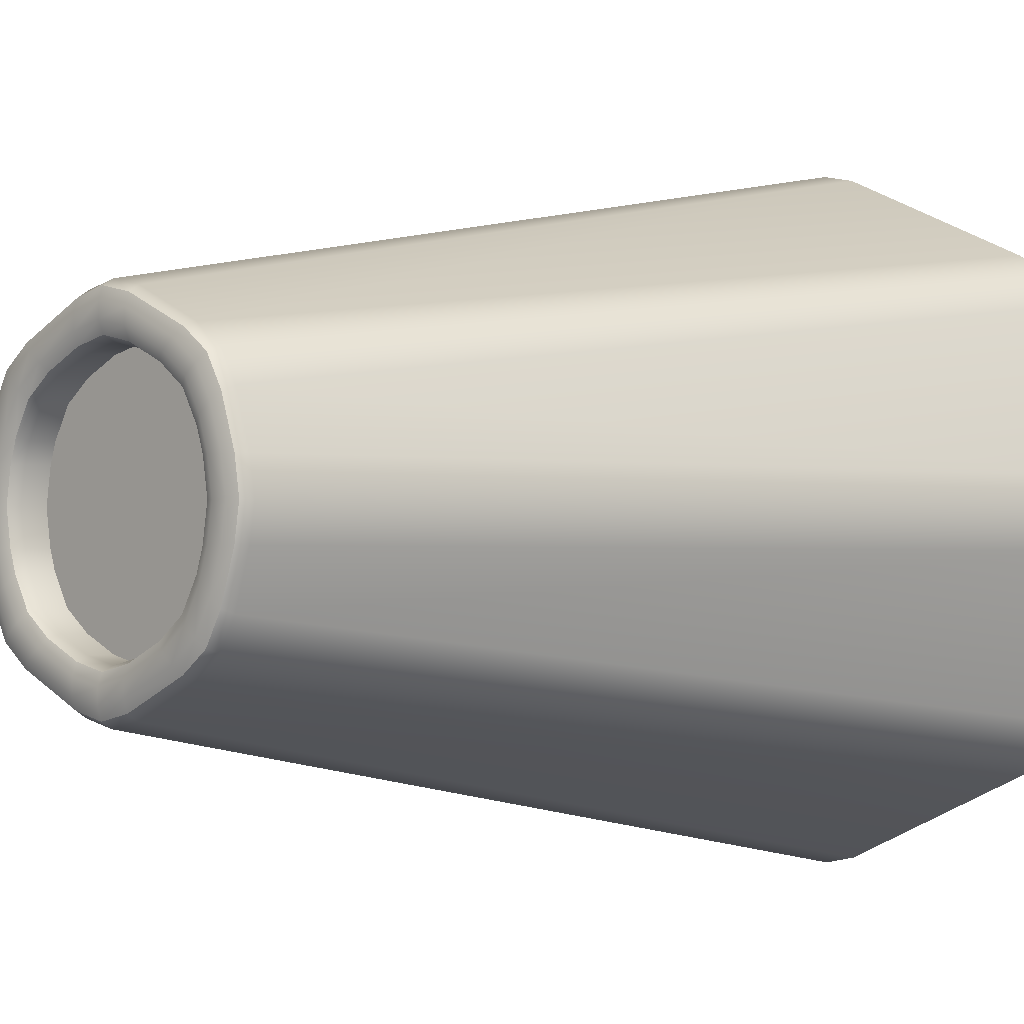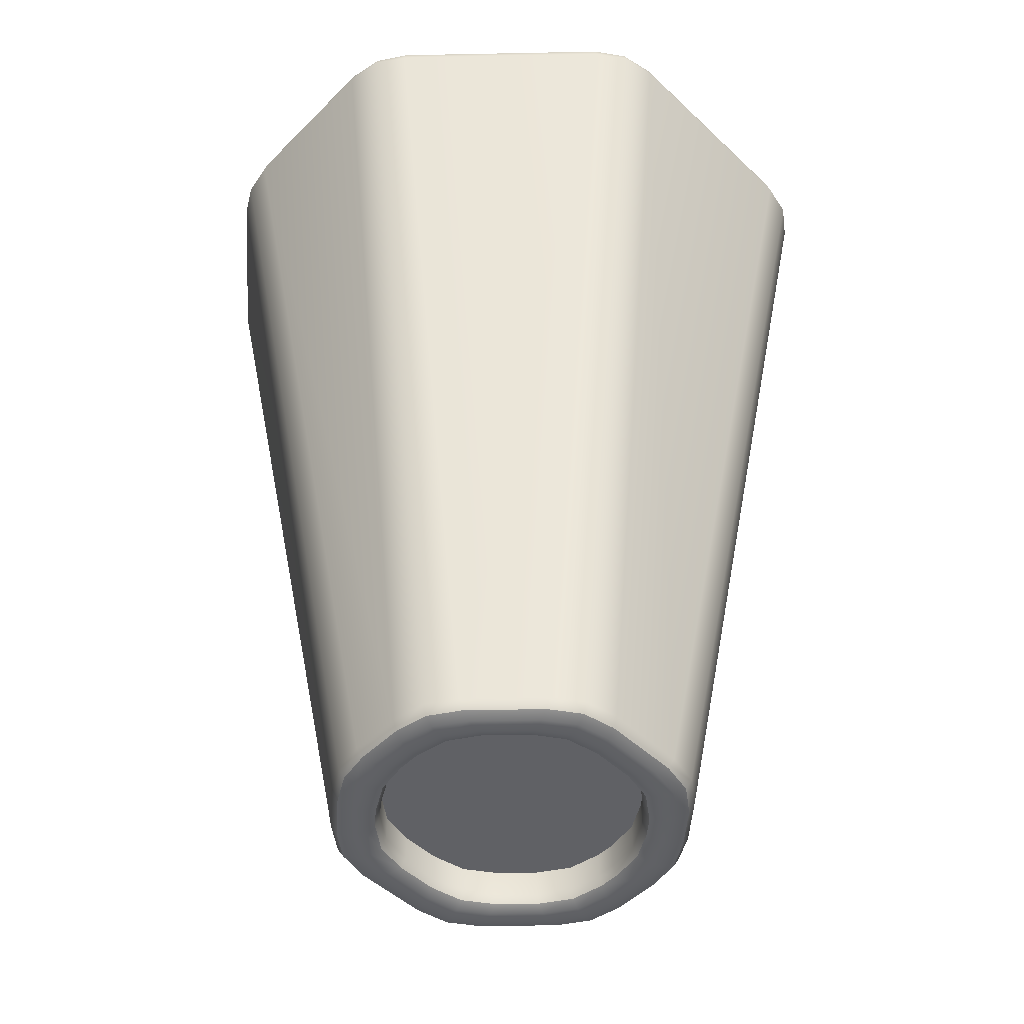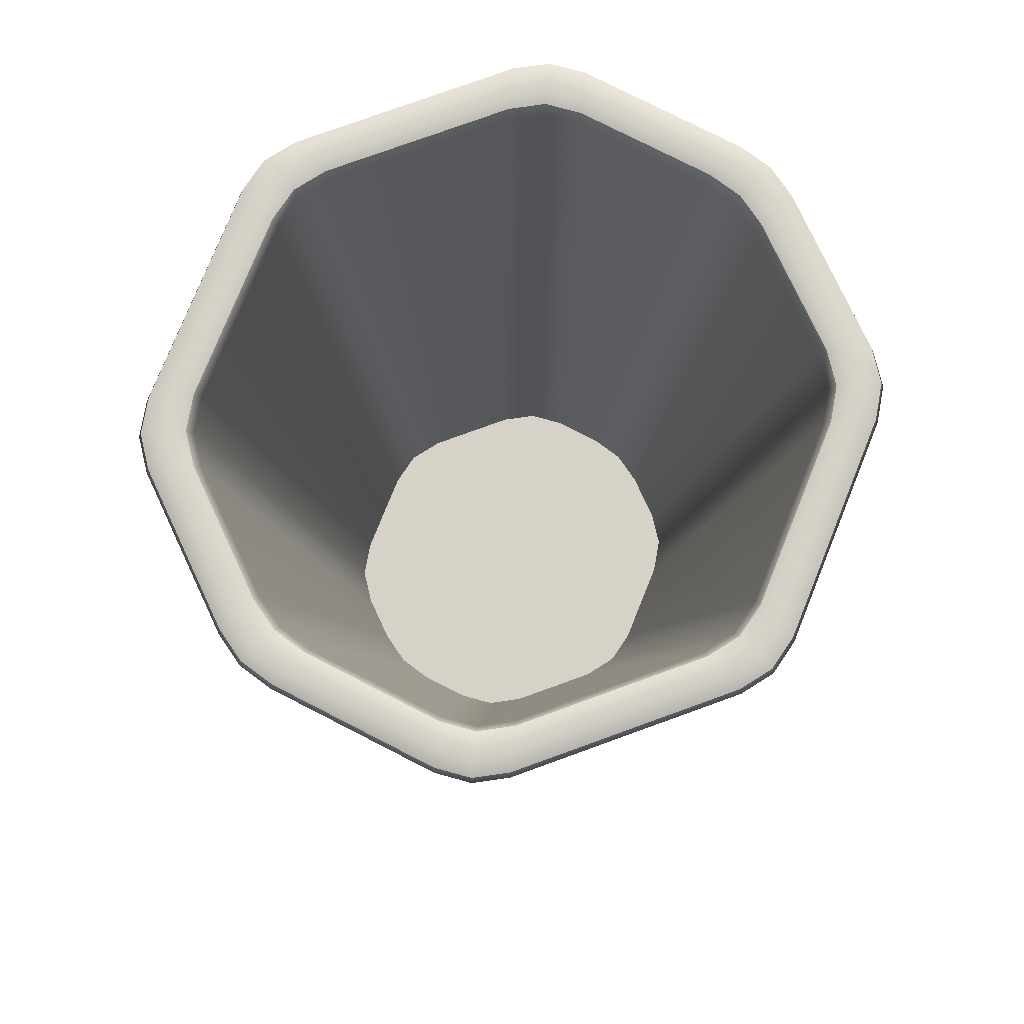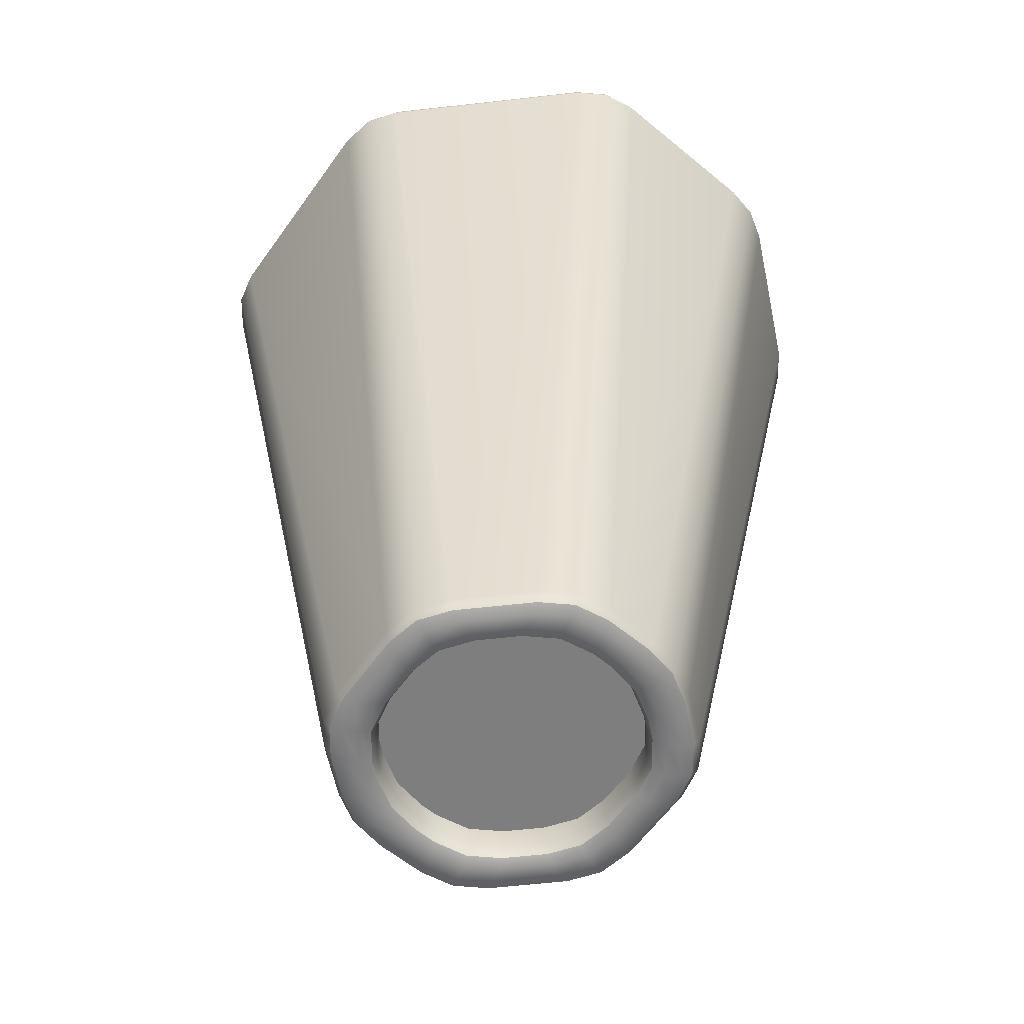
<metadata>
{"format":"obj","ext":"obj","renderer":"f3d","projection":"perspective","resolution":1024,"background":"white","views":[{"elev":-1.3,"azim":46.4,"up":"+Z"},{"elev":-47.1,"azim":-22.8,"up":"+Y"},{"elev":77.5,"azim":-44.0,"up":"+Y"},{"elev":-59.4,"azim":-149.3,"up":"+Y"}]}
</metadata>
<code>
g default
v -0.02434 0.1351 -0.1187
v 0 0.1351 -0.1238
v 0.02434 0.1351 -0.1187
v -0.02434 0.1351 0
v -0.02434 0.1351 0.02434
v 0 0.1351 0.02434
v 0.02434 0.1351 0.02434
v 0.02434 0.1351 0
v 0.02434 0.1351 -0.02434
v 0 0.1351 -0.02434
v -0.02434 0.1351 -0.02434
v 0.1254 0.1351 -0.02434
v 0.1295 0.1351 0
v 0.1254 0.1351 0.02434
v 0.02434 0.1351 0.1187
v 0 0.1351 0.1238
v -0.02434 0.1351 0.1187
v -0.1254 0.1351 0.02434
v -0.1295 0.1351 0
v -0.1254 0.1351 -0.02434
v -0.02434 0.02813 0
v -0.02434 0.02813 -0.02434
v 0 0.02813 -0.02434
v 0.02434 0.02813 -0.02434
v 0.02434 0.02813 0
v 0.02434 0.02813 0.02434
v 0 0.02813 0.02434
v -0.02434 0.02813 0.02434
v 0.02434 0.02813 -0.08526
v 0 0.02813 -0.09045
v -0.02434 0.02813 -0.08526
v 0.08781 0.02813 0.02434
v 0.09186 0.02813 0
v 0.08781 0.02813 -0.02434
v -0.02434 0.02813 0.08526
v 0 0.02813 0.09045
v 0.02434 0.02813 0.08526
v -0.08781 0.02813 -0.02434
v -0.09186 0.02813 0
v -0.08781 0.02813 0.02434
v -0.02434 0.009271 0.1207
v 0 0.009274 0.1259
v 0.02434 0.009271 0.1207
v -0.02433 0.00226 0.1163
v 0 0.002261 0.1215
v 0.02434 0.00226 0.1163
v 0.02434 -0.000499 0.108
v 0 -0.000499 0.1132
v -0.02434 -0.000499 0.108
v -0.07462 0.002257 0.09384
v -0.09479 0.002255 0.07929
v -0.1075 0.002254 0.05792
v -0.06797 -0.000499 0.08848
v -0.08849 -0.000499 0.07385
v -0.1012 -0.000499 0.05266
v -0.1108 0.009252 0.06083
v -0.09808 0.009256 0.08221
v -0.07792 0.009261 0.09676
v 0.07792 0.009261 0.09676
v 0.09808 0.009256 0.08221
v 0.1108 0.009252 0.06083
v 0.07462 0.002257 0.09384
v 0.0948 0.002255 0.07929
v 0.1075 0.002254 0.05793
v 0.1012 -0.000499 0.05268
v 0.08851 -0.000499 0.07387
v 0.06799 -0.000499 0.0885
v -0.2395 0.6234 0.02434
v -0.2435 0.6234 0
v -0.2395 0.6234 -0.02434
v -0.2372 0.6315 0.02433
v -0.2412 0.6315 -0
v -0.2372 0.6315 -0.02434
v -0.2292 0.6351 -0.02434
v -0.2332 0.6351 -0
v -0.2292 0.6351 0.02434
v -0.1993 0.6315 0.1351
v -0.1866 0.6315 0.1565
v -0.1665 0.6315 0.171
v -0.1932 0.6351 0.1296
v -0.1805 0.6351 0.1509
v -0.1601 0.6351 0.1655
v -0.1682 0.6234 0.1727
v -0.1883 0.6234 0.1581
v -0.201 0.6234 0.1367
v -0.02433 0.6315 0.2345
v 0 0.6315 0.2397
v 0.02434 0.6315 0.2345
v -0.02434 0.6351 0.2262
v 0 0.6351 0.2314
v 0.02434 0.6351 0.2262
v 0.02434 0.6234 0.2369
v 0 0.6234 0.2421
v -0.02434 0.6234 0.2369
v -0.02434 0.6234 -0.2369
v 0 0.6234 -0.2421
v 0.02434 0.6234 -0.2369
v -0.02434 0.6315 -0.2345
v -0 0.6315 -0.2397
v 0.02433 0.6315 -0.2345
v 0.02434 0.6351 -0.2262
v -0 0.6351 -0.2314
v -0.02434 0.6351 -0.2262
v -0.1665 0.6315 -0.171
v -0.1866 0.6315 -0.1565
v -0.1993 0.6315 -0.1351
v -0.1602 0.6351 -0.1655
v -0.1805 0.6351 -0.151
v -0.1932 0.6351 -0.1297
v -0.201 0.6234 -0.1367
v -0.1883 0.6234 -0.1581
v -0.1682 0.6234 -0.1727
v 0.1682 0.6234 -0.1727
v 0.1883 0.6234 -0.1581
v 0.201 0.6234 -0.1367
v 0.1665 0.6315 -0.171
v 0.1866 0.6315 -0.1565
v 0.1993 0.6315 -0.1351
v 0.1932 0.6351 -0.1296
v 0.1805 0.6351 -0.1509
v 0.1601 0.6351 -0.1655
v -0.1232 0.009245 -0.02434
v -0.1273 0.009243 0
v -0.1232 0.009245 0.02434
v -0.119 0.002253 -0.02434
v -0.123 0.002253 -0
v -0.119 0.002253 0.02433
v -0.1109 -0.000499 0.02434
v -0.115 -0.000499 -0
v -0.1109 -0.000499 -0.02434
v -0.1075 0.002254 -0.05793
v -0.0948 0.002255 -0.07929
v -0.07462 0.002257 -0.09384
v -0.1012 -0.000499 -0.05268
v -0.08851 -0.000499 -0.07387
v -0.06799 -0.000499 -0.0885
v -0.07792 0.009261 -0.09676
v -0.09808 0.009256 -0.08221
v -0.1108 0.009252 -0.06083
v -0.02434 0.00226 -0.1163
v -0 0.002261 -0.1215
v 0.02433 0.00226 -0.1163
v -0.02434 -0.000499 -0.108
v -0 -0.000499 -0.1132
v 0.02434 -0.000499 -0.108
v 0.02434 0.009271 -0.1207
v 0 0.009274 -0.1259
v -0.02434 0.009271 -0.1207
v 0.1665 0.6315 0.171
v 0.1866 0.6315 0.1565
v 0.1993 0.6315 0.1351
v 0.1602 0.6351 0.1655
v 0.1805 0.6351 0.151
v 0.1932 0.6351 0.1297
v 0.201 0.6234 0.1367
v 0.1883 0.6234 0.1581
v 0.1682 0.6234 0.1727
v 0.2372 0.6315 0.02434
v 0.2412 0.6315 0
v 0.2372 0.6315 -0.02433
v 0.2292 0.6351 0.02434
v 0.2332 0.6351 0
v 0.2292 0.6351 -0.02434
v 0.2395 0.6234 -0.02434
v 0.2435 0.6234 0
v 0.2395 0.6234 0.02434
v 0.07462 0.002257 -0.09384
v 0.09479 0.002255 -0.07929
v 0.1075 0.002254 -0.05792
v 0.06797 -0.000499 -0.08848
v 0.08849 -0.000499 -0.07385
v 0.1012 -0.000499 -0.05266
v 0.1108 0.009252 -0.06083
v 0.09808 0.009256 -0.08221
v 0.07792 0.009261 -0.09676
v 0.119 0.002253 -0.02433
v 0.123 0.002253 0
v 0.119 0.002253 0.02434
v 0.1109 -0.000499 -0.02434
v 0.115 -0.000499 0
v 0.1109 -0.000499 0.02434
v 0.1232 0.009245 0.02434
v 0.1273 0.009243 0
v 0.1232 0.009245 -0.02434
v 0.1827 0.6351 0.1217
v 0.17 0.6351 0.1429
v 0.1496 0.6351 0.1575
v 0.1767 0.6322 0.1158
v 0.164 0.6322 0.1372
v 0.1438 0.6322 0.1518
v 0.1407 0.6252 0.1489
v 0.1608 0.6252 0.1343
v 0.1735 0.6252 0.113
v 0.208 0.6322 0.02434
v 0.212 0.6322 -0
v 0.208 0.6322 -0.02434
v 0.2038 0.6252 0.02434
v 0.2079 0.6252 0
v 0.2038 0.6252 -0.02434
v 0.216 0.6351 -0.02434
v 0.22 0.6351 -0
v 0.216 0.6351 0.02434
v 0.1767 0.6322 -0.1158
v 0.164 0.6322 -0.1372
v 0.1438 0.6322 -0.1518
v 0.1735 0.6252 -0.113
v 0.1608 0.6252 -0.1343
v 0.1407 0.6252 -0.1489
v 0.1496 0.6351 -0.1575
v 0.17 0.6351 -0.1429
v 0.1827 0.6351 -0.1217
v 0.02434 0.6322 -0.2052
v 0 0.6322 -0.2104
v -0.02434 0.6322 -0.2052
v 0.02434 0.6252 -0.2009
v -0 0.6252 -0.2061
v -0.02434 0.6252 -0.2009
v -0.02434 0.6351 -0.2135
v 0 0.6351 -0.2187
v 0.02434 0.6351 -0.2135
v -0.1496 0.6351 0.1575
v -0.17 0.6351 0.1429
v -0.1827 0.6351 0.1217
v -0.1438 0.6322 0.1518
v -0.164 0.6322 0.1372
v -0.1767 0.6322 0.1158
v -0.1735 0.6252 0.113
v -0.1608 0.6252 0.1343
v -0.1407 0.6252 0.1489
v -0.02434 0.6322 0.2052
v -0 0.6322 0.2104
v 0.02434 0.6322 0.2052
v -0.02434 0.6252 0.2009
v 0 0.6252 0.2061
v 0.02434 0.6252 0.2009
v 0.02434 0.6351 0.2135
v -0 0.6351 0.2187
v -0.02434 0.6351 0.2135
v -0.1438 0.6322 -0.1518
v -0.164 0.6322 -0.1372
v -0.1767 0.6322 -0.1158
v -0.1407 0.6252 -0.1489
v -0.1608 0.6252 -0.1343
v -0.1735 0.6252 -0.113
v -0.1827 0.6351 -0.1217
v -0.17 0.6351 -0.1429
v -0.1496 0.6351 -0.1575
v -0.208 0.6322 -0.02434
v -0.212 0.6322 0
v -0.208 0.6322 0.02434
v -0.2038 0.6252 -0.02434
v -0.2079 0.6252 -0
v -0.2038 0.6252 0.02434
v -0.216 0.6351 0.02434
v -0.22 0.6351 0
v -0.216 0.6351 -0.02434
v -0.05857 -0.000499 -0.08172
v -0.07906 -0.000499 -0.06709
v -0.09178 -0.000499 -0.04587
v -0.05295 0.002644 -0.07592
v -0.0731 0.002644 -0.06137
v -0.08578 0.002644 -0.03999
v -0.08324 0.01023 -0.03767
v -0.07057 0.01023 -0.05906
v -0.05042 0.01023 -0.07361
v -0.02434 0.002644 -0.08871
v 0 0.002644 -0.09389
v 0.02434 0.002644 -0.08871
v -0.02434 0.01023 -0.08526
v 0 0.01023 -0.09045
v 0.02434 0.01023 -0.08526
v 0.02434 -0.000499 -0.09702
v 0 -0.000499 -0.1022
v -0.02434 -0.000499 -0.09702
v 0.05295 0.002644 -0.07592
v 0.0731 0.002644 -0.06137
v 0.08578 0.002644 -0.03999
v 0.05042 0.01023 -0.07361
v 0.07057 0.01023 -0.05906
v 0.08324 0.01023 -0.03767
v 0.09178 -0.000499 -0.04587
v 0.07906 -0.000499 -0.06709
v 0.05857 -0.000499 -0.08172
v 0.09113 0.002644 -0.02434
v 0.09518 0.002644 0
v 0.09113 0.002644 0.02434
v 0.08781 0.01023 -0.02434
v 0.09186 0.01023 0
v 0.08781 0.01023 0.02434
v 0.09915 -0.000499 0.02434
v 0.1032 -0.000499 0
v 0.09915 -0.000499 -0.02434
v 0.08578 0.002644 0.03999
v 0.0731 0.002644 0.06137
v 0.05295 0.002644 0.07592
v 0.08324 0.01023 0.03767
v 0.07057 0.01023 0.05906
v 0.05042 0.01023 0.07361
v 0.05857 -0.000499 0.08172
v 0.07906 -0.000499 0.06709
v 0.09178 -0.000499 0.04587
v 0.02434 0.002644 0.08871
v 0 0.002644 0.09389
v -0.02434 0.002644 0.08871
v 0.02434 0.01023 0.08526
v 0 0.01023 0.09045
v -0.02434 0.01023 0.08526
v -0.02434 -0.000499 0.09702
v 0 -0.000499 0.1022
v 0.02434 -0.000499 0.09702
v -0.05295 0.002644 0.07592
v -0.0731 0.002644 0.06137
v -0.08578 0.002644 0.03999
v -0.05042 0.01023 0.07361
v -0.07057 0.01023 0.05906
v -0.08324 0.01023 0.03767
v -0.09178 -0.000499 0.04587
v -0.07906 -0.000499 0.06709
v -0.05857 -0.000499 0.08172
v -0.09113 0.002644 0.02434
v -0.09518 0.002644 0
v -0.09113 0.002644 -0.02434
v -0.08781 0.01023 0.02434
v -0.09186 0.01023 0
v -0.08781 0.01023 -0.02434
v -0.09915 -0.000499 -0.02434
v -0.1032 -0.000499 0
v -0.09915 -0.000499 0.02434
v 0.1015 0.1351 -0.07864
v 0.08133 0.1351 -0.0932
v 0.1142 0.1351 -0.05726
v 0.1015 0.1351 0.07864
v 0.1142 0.1351 0.05726
v 0.08133 0.1351 0.0932
v -0.1015 0.1351 -0.07864
v -0.1142 0.1351 -0.05726
v -0.08133 0.1351 -0.0932
v -0.1015 0.1351 0.07864
v -0.08133 0.1351 0.0932
v -0.1142 0.1351 0.05726
v 0.07057 0.02813 -0.05906
v 0.08324 0.02813 -0.03767
v 0.05042 0.02813 -0.07361
v 0.07057 0.02813 0.05906
v 0.05042 0.02813 0.07361
v 0.08324 0.02813 0.03767
v -0.07057 0.02813 0.05906
v -0.08324 0.02813 0.03767
v -0.05042 0.02813 0.07361
v -0.07057 0.02813 -0.05906
v -0.05042 0.02813 -0.07361
v -0.08324 0.02813 -0.03767
v 0 0.1351 0
v 0 0.02813 0
g pCube2
f 3 2 10 9
f 2 1 11 10
f 5 4 19 18
f 4 11 20 19
f 7 6 16 15
f 6 5 17 16
f 9 8 13 12
f 8 7 14 13
f 22 21 39 38
f 21 28 40 39
f 24 23 30 29
f 23 22 31 30
f 26 25 33 32
f 25 24 34 33
f 28 27 36 35
f 27 26 37 36
f 46 45 48 47
f 45 44 49 48
f 52 51 57 56
f 51 50 58 57
f 64 63 66 65
f 63 62 67 66
f 73 72 75 74
f 72 71 76 75
f 79 78 84 83
f 78 77 85 84
f 88 87 93 92
f 87 86 94 93
f 100 99 102 101
f 99 98 103 102
f 106 105 111 110
f 105 104 112 111
f 118 117 120 119
f 117 116 121 120
f 127 126 129 128
f 126 125 130 129
f 133 132 138 137
f 132 131 139 138
f 142 141 147 146
f 141 140 148 147
f 151 150 156 155
f 150 149 157 156
f 160 159 165 164
f 159 158 166 165
f 169 168 174 173
f 168 167 175 174
f 178 177 183 182
f 177 176 184 183
f 190 189 192 191
f 189 188 193 192
f 196 195 201 200
f 195 194 202 201
f 205 204 210 209
f 204 203 211 210
f 214 213 219 218
f 213 212 220 219
f 226 225 228 227
f 225 224 229 228
f 232 231 237 236
f 231 230 238 237
f 241 240 246 245
f 240 239 247 246
f 250 249 255 254
f 249 248 256 255
f 262 261 264 263
f 261 260 265 264
f 268 267 273 272
f 267 266 274 273
f 277 276 282 281
f 276 275 283 282
f 286 285 291 290
f 285 284 292 291
f 295 294 300 299
f 294 293 301 300
f 304 303 309 308
f 303 302 310 309
f 313 312 318 317
f 312 311 319 318
f 322 321 327 326
f 321 320 328 327
f 92 43 59 157
f 146 97 113 175
f 164 184 173 115
f 139 122 70 110
f 61 182 166 155
f 68 124 56 85
f 112 95 148 137
f 58 41 94 83
f 163 119 211 200
f 121 101 220 209
f 91 152 187 236
f 154 161 202 185
f 103 107 247 218
f 109 74 256 245
f 82 89 238 221
f 76 80 223 254
f 199 206 331 12
f 208 215 3 330
f 235 191 334 15
f 193 197 14 333
f 217 242 337 1
f 244 251 20 336
f 229 233 17 339
f 253 227 340 18
f 145 170 283 272
f 172 179 292 281
f 181 65 301 290
f 67 47 310 299
f 49 53 319 308
f 55 128 328 317
f 136 143 274 257
f 130 134 259 326
f 271 278 343 29
f 280 287 34 342
f 289 296 346 32
f 298 305 37 345
f 307 314 349 35
f 316 323 40 348
f 265 269 31 351
f 325 263 352 38
f 58 50 44 41
f 50 53 49 44
f 43 46 62 59
f 46 47 67 62
f 85 77 71 68
f 77 80 76 71
f 82 79 86 89
f 79 83 94 86
f 112 104 98 95
f 104 107 103 98
f 97 100 116 113
f 100 101 121 116
f 139 131 125 122
f 131 134 130 125
f 136 133 140 143
f 133 137 148 140
f 109 106 73 74
f 106 110 70 73
f 91 88 149 152
f 88 92 157 149
f 154 151 158 161
f 151 155 166 158
f 55 52 127 128
f 52 56 124 127
f 145 142 167 170
f 142 146 175 167
f 172 169 176 179
f 169 173 184 176
f 163 160 118 119
f 160 164 115 118
f 181 178 64 65
f 178 182 61 64
f 202 194 188 185
f 194 197 193 188
f 199 196 203 206
f 196 200 211 203
f 208 205 212 215
f 205 209 220 212
f 238 230 224 221
f 230 233 229 224
f 235 232 190 191
f 232 236 187 190
f 217 214 239 242
f 214 218 247 239
f 244 241 248 251
f 241 245 256 248
f 253 250 226 227
f 250 254 223 226
f 274 266 260 257
f 266 269 265 260
f 271 268 275 278
f 268 272 283 275
f 280 277 284 287
f 277 281 292 284
f 289 286 293 296
f 286 290 301 293
f 298 295 302 305
f 295 299 310 302
f 307 304 311 314
f 304 308 319 311
f 316 313 320 323
f 313 317 328 320
f 325 322 262 263
f 322 326 259 262
f 329 330 3 9 12 331
f 332 333 14 7 15 334
f 335 336 20 11 1 337
f 338 339 17 5 18 340
f 341 342 34 24 29 343
f 344 345 37 26 32 346
f 347 348 40 28 35 349
f 350 351 31 22 38 352
f 43 42 45 46
f 42 41 44 45
f 50 51 54 53
f 51 52 55 54
f 61 60 63 64
f 60 59 62 63
f 70 69 72 73
f 69 68 71 72
f 77 78 81 80
f 78 79 82 81
f 56 57 84 85
f 57 58 83 84
f 86 87 90 89
f 87 88 91 90
f 41 42 93 94
f 42 43 92 93
f 97 96 99 100
f 96 95 98 99
f 104 105 108 107
f 105 106 109 108
f 115 114 117 118
f 114 113 116 117
f 68 69 123 124
f 69 70 122 123
f 124 123 126 127
f 123 122 125 126
f 131 132 135 134
f 132 133 136 135
f 110 111 138 139
f 111 112 137 138
f 140 141 144 143
f 141 142 145 144
f 95 96 147 148
f 96 97 146 147
f 149 150 153 152
f 150 151 154 153
f 59 60 156 157
f 60 61 155 156
f 158 159 162 161
f 159 160 163 162
f 167 168 171 170
f 168 169 172 171
f 113 114 174 175
f 114 115 173 174
f 176 177 180 179
f 177 178 181 180
f 164 165 183 184
f 165 166 182 183
f 152 153 186 187
f 153 154 185 186
f 187 186 189 190
f 186 185 188 189
f 191 192 332 334
f 192 193 333 332
f 194 195 198 197
f 195 196 199 198
f 12 13 198 199
f 13 14 197 198
f 161 162 201 202
f 162 163 200 201
f 203 204 207 206
f 204 205 208 207
f 206 207 329 331
f 207 208 330 329
f 119 120 210 211
f 120 121 209 210
f 212 213 216 215
f 213 214 217 216
f 1 2 216 217
f 2 3 215 216
f 101 102 219 220
f 102 103 218 219
f 80 81 222 223
f 81 82 221 222
f 223 222 225 226
f 222 221 224 225
f 227 228 338 340
f 228 229 339 338
f 230 231 234 233
f 231 232 235 234
f 15 16 234 235
f 16 17 233 234
f 89 90 237 238
f 90 91 236 237
f 239 240 243 242
f 240 241 244 243
f 242 243 335 337
f 243 244 336 335
f 107 108 246 247
f 108 109 245 246
f 248 249 252 251
f 249 250 253 252
f 18 19 252 253
f 19 20 251 252
f 74 75 255 256
f 75 76 254 255
f 134 135 258 259
f 135 136 257 258
f 259 258 261 262
f 258 257 260 261
f 263 264 350 352
f 264 265 351 350
f 266 267 270 269
f 267 268 271 270
f 29 30 270 271
f 30 31 269 270
f 143 144 273 274
f 144 145 272 273
f 275 276 279 278
f 276 277 280 279
f 278 279 341 343
f 279 280 342 341
f 170 171 282 283
f 171 172 281 282
f 284 285 288 287
f 285 286 289 288
f 32 33 288 289
f 33 34 287 288
f 179 180 291 292
f 180 181 290 291
f 293 294 297 296
f 294 295 298 297
f 296 297 344 346
f 297 298 345 344
f 65 66 300 301
f 66 67 299 300
f 302 303 306 305
f 303 304 307 306
f 35 36 306 307
f 36 37 305 306
f 47 48 309 310
f 48 49 308 309
f 311 312 315 314
f 312 313 316 315
f 314 315 347 349
f 315 316 348 347
f 53 54 318 319
f 54 55 317 318
f 320 321 324 323
f 321 322 325 324
f 38 39 324 325
f 39 40 323 324
f 128 129 327 328
f 129 130 326 327
f 10 11 4 353
f 4 5 6 353
f 6 7 8 353
f 8 9 10 353
f 27 28 21 354
f 21 22 23 354
f 23 24 25 354
f 25 26 27 354

</code>
